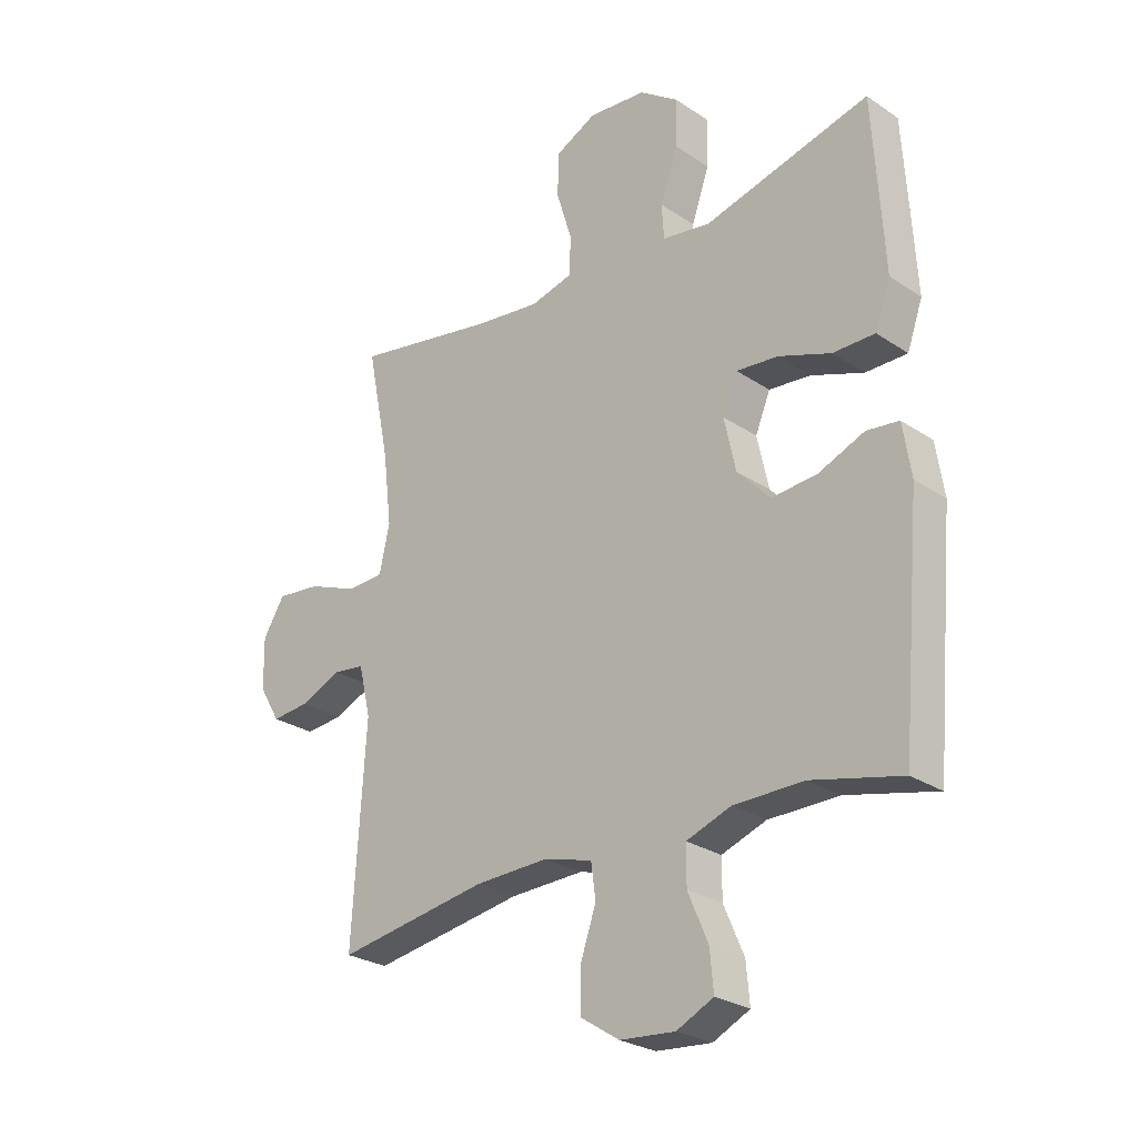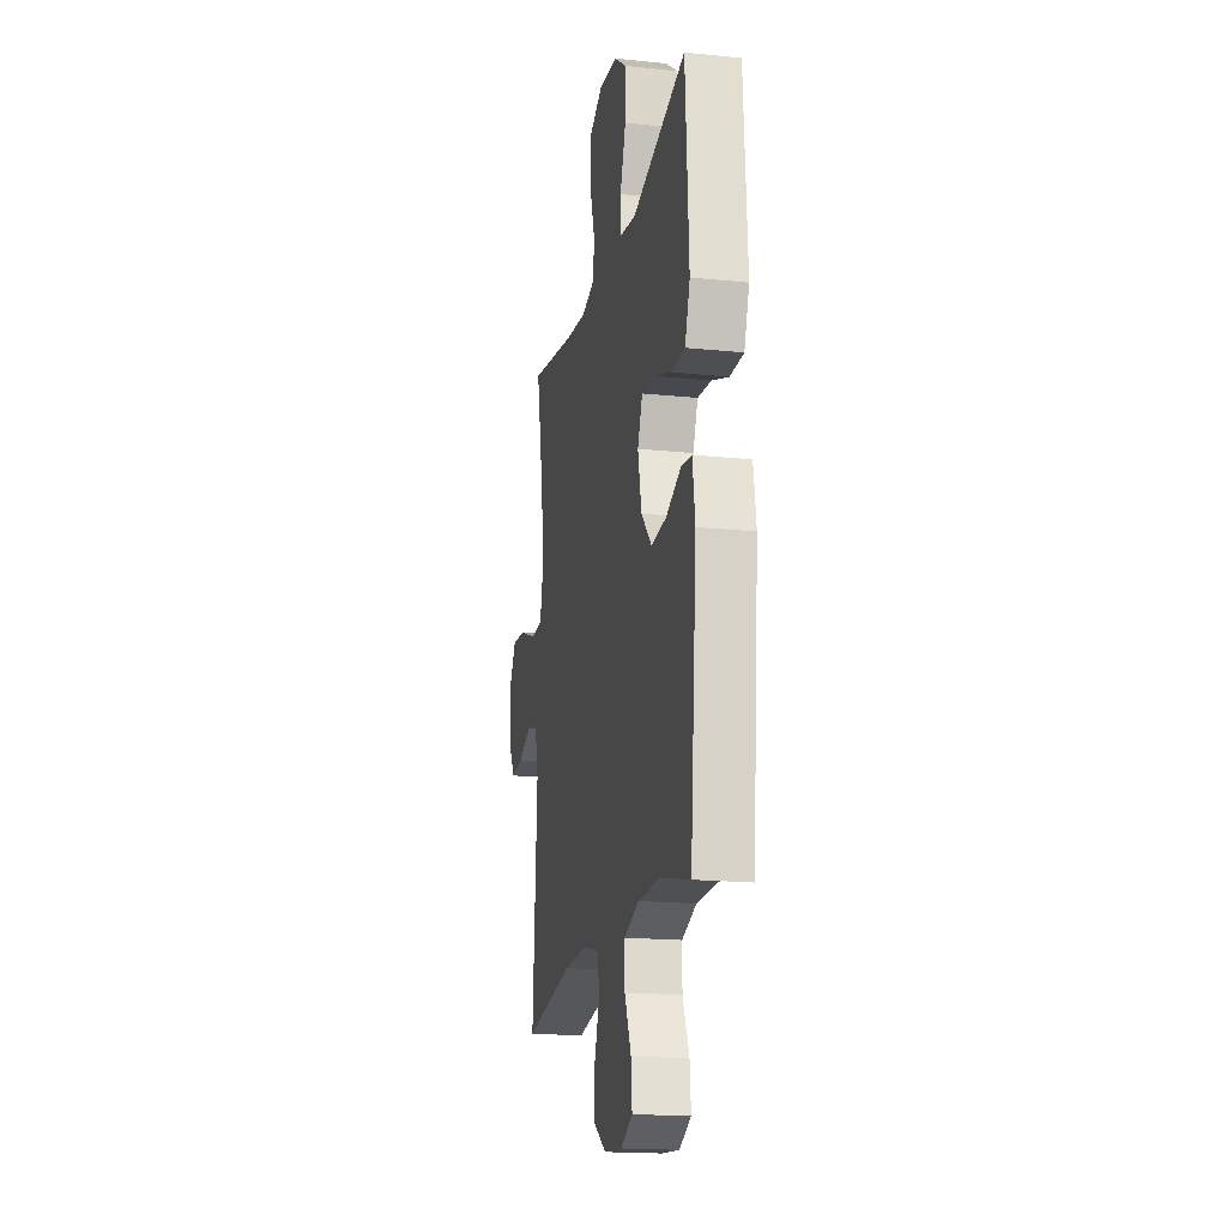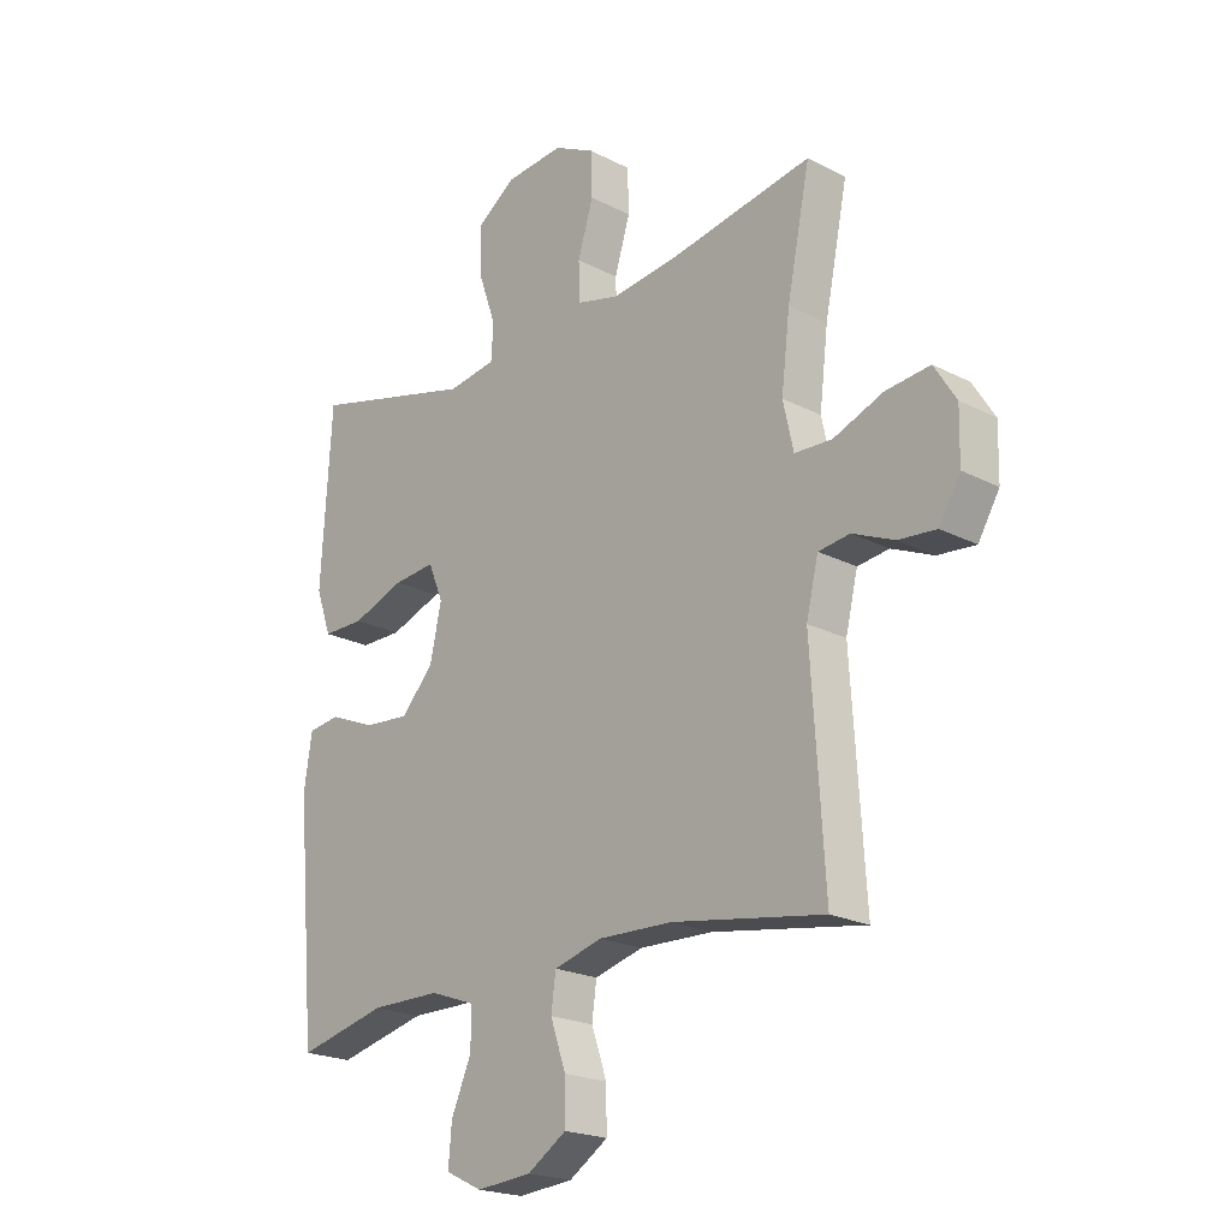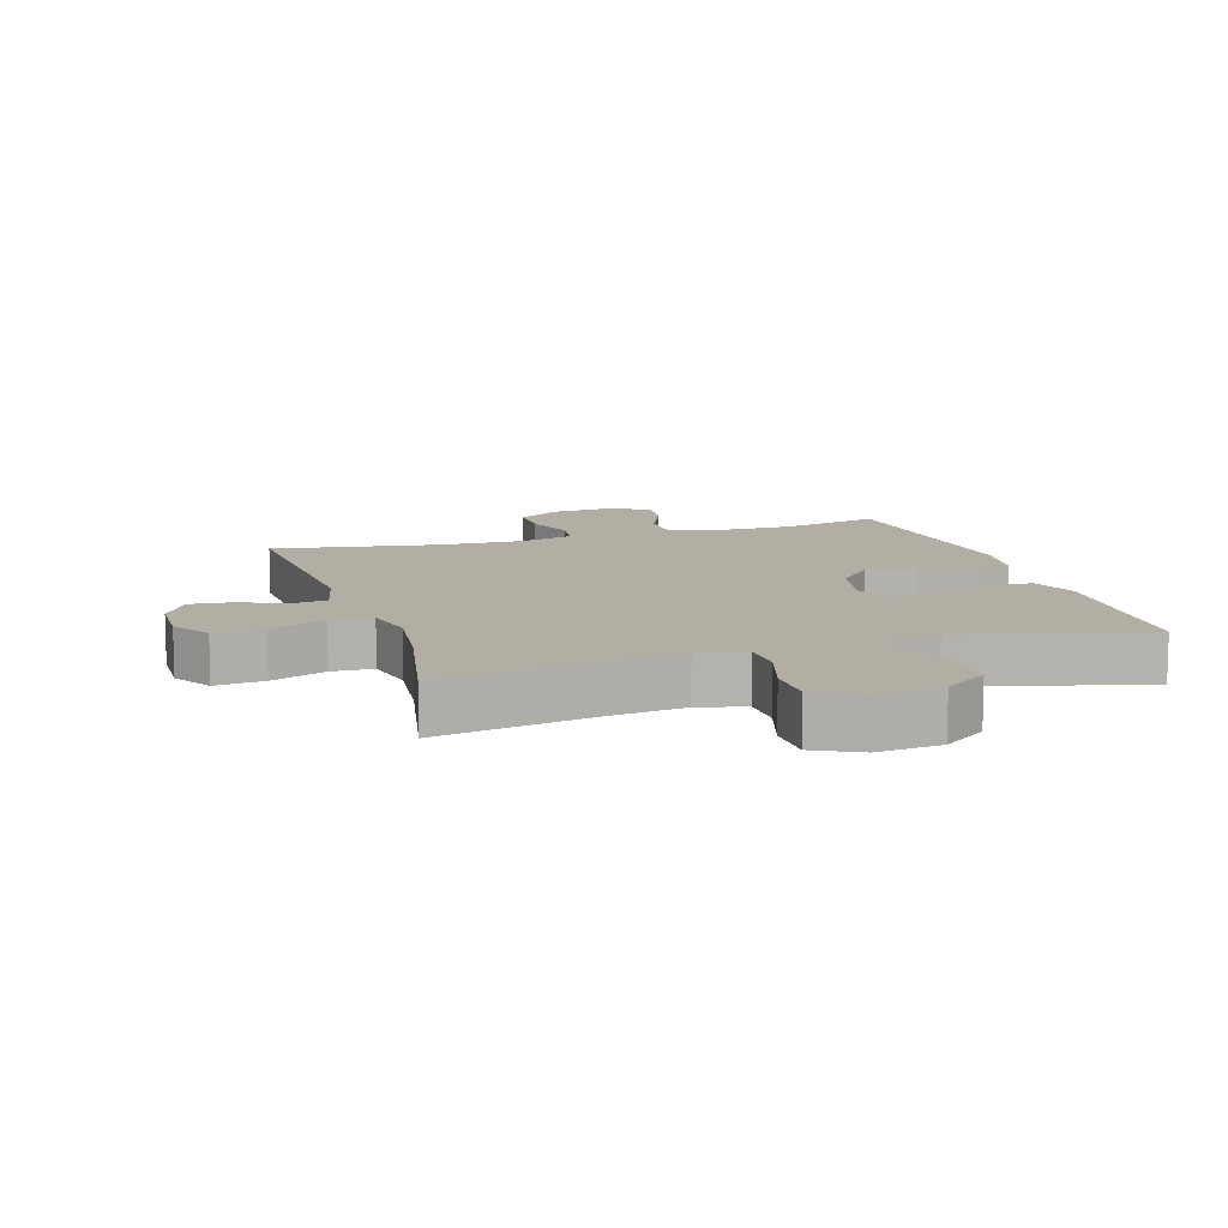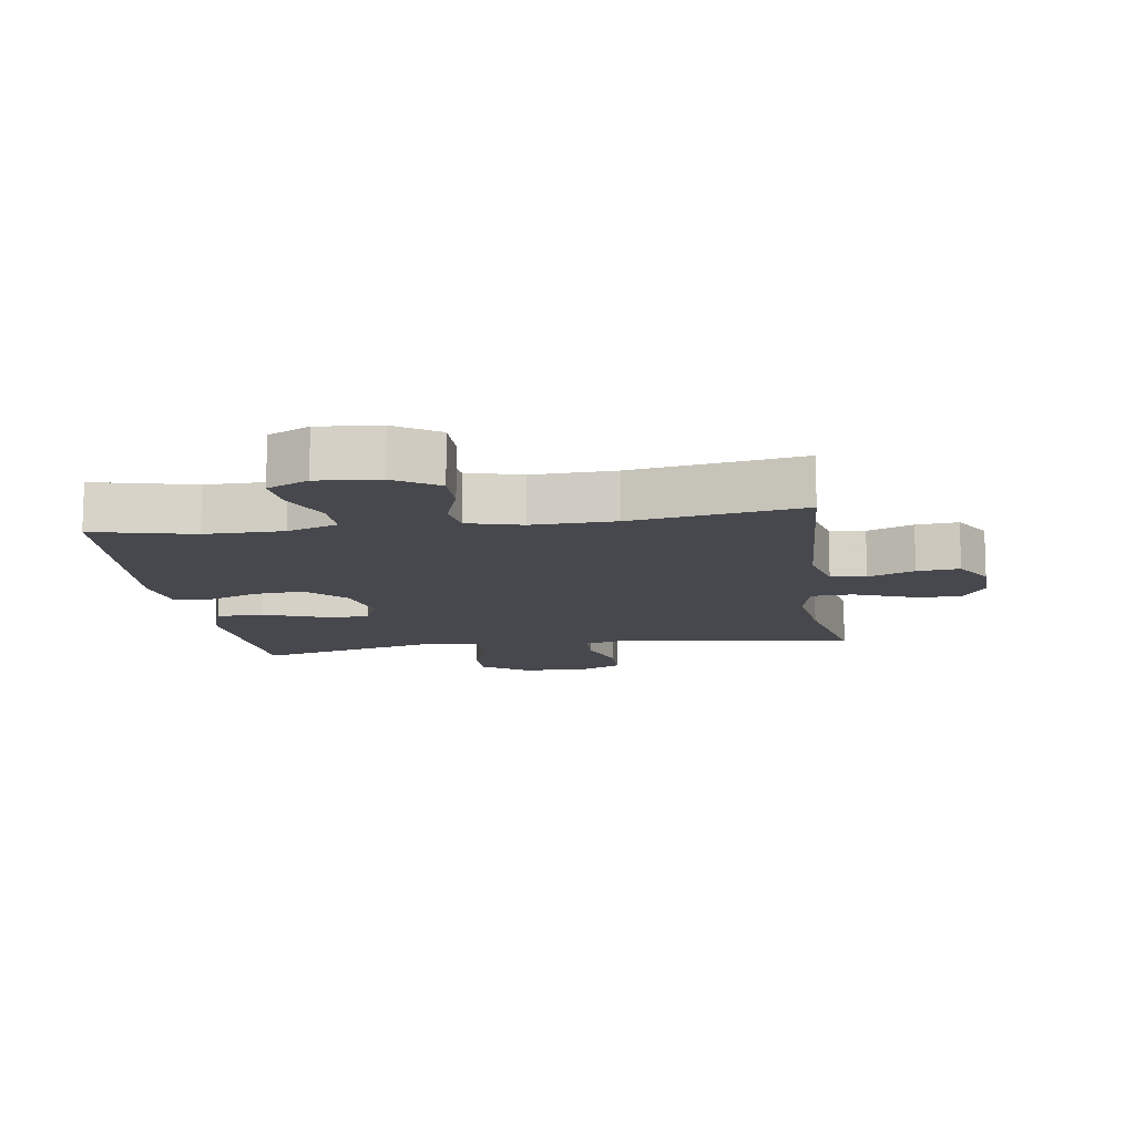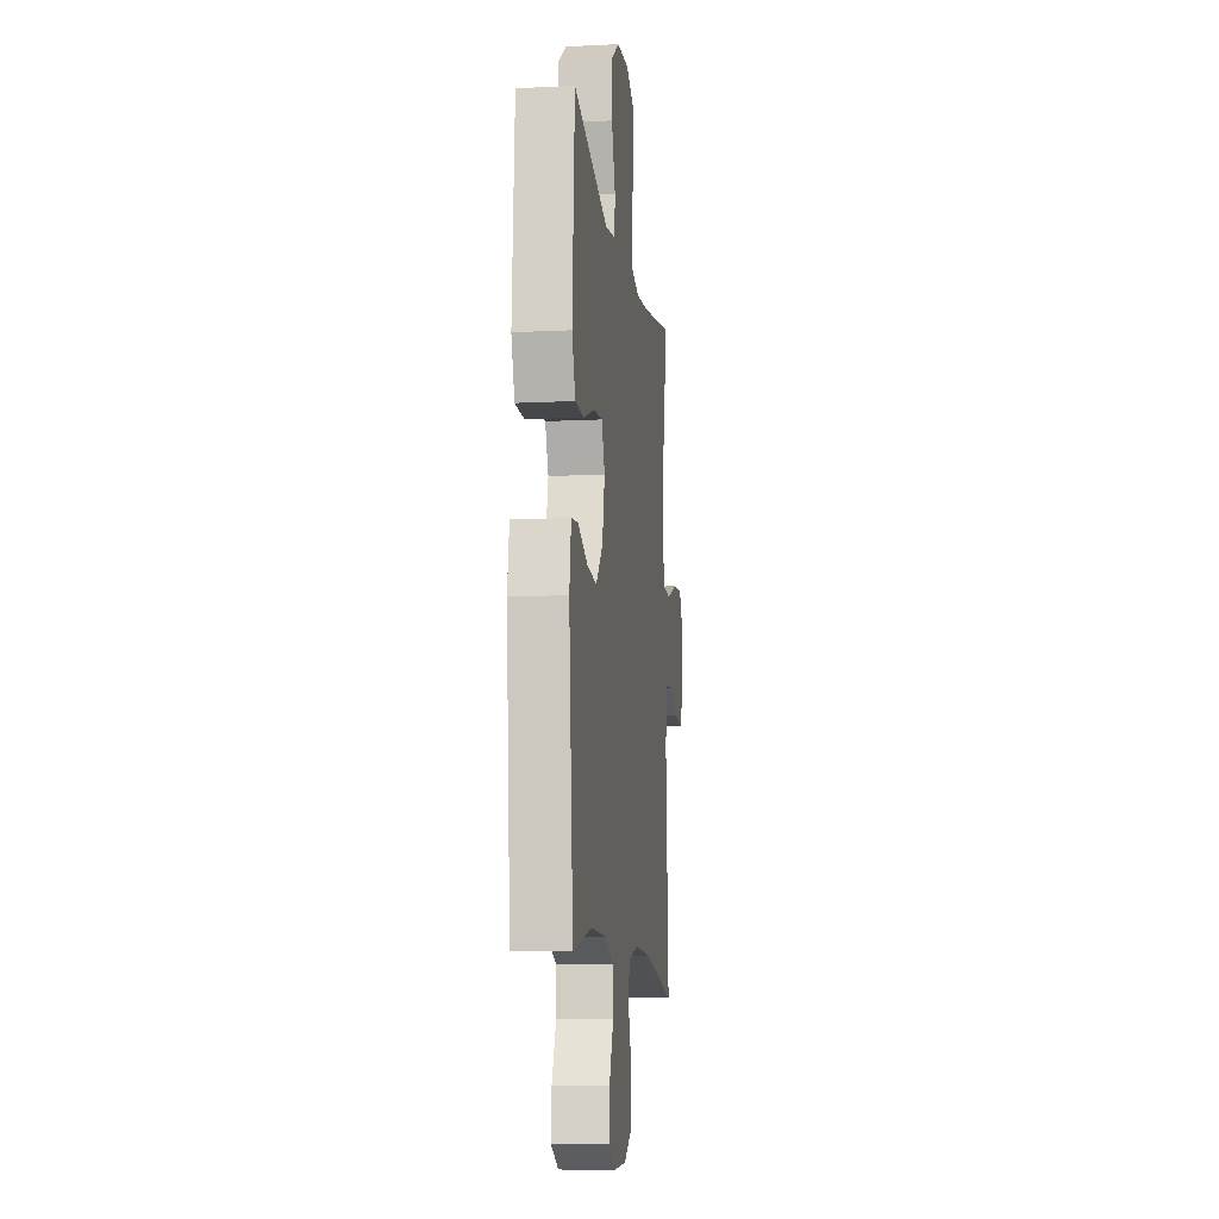
<metadata>
{"format":"obj","ext":"obj","renderer":"f3d","projection":"perspective","resolution":1024,"background":"white","views":[{"elev":-26.4,"azim":43.6,"up":"+Z"},{"elev":-18.1,"azim":78.6,"up":"+Z"},{"elev":-21.2,"azim":-132.6,"up":"+Z"},{"elev":10.9,"azim":-17.4,"up":"+Y"},{"elev":-11.9,"azim":-171.6,"up":"+Y"},{"elev":-10.8,"azim":97.2,"up":"+Z"}]}
</metadata>
<code>
v -0.5 0.07 -0.5
v -0.477 0.07 -0.134
v -0.498 0.07 -0.046
v -0.553 0.07 -0.039
v -0.625 0.07 -0.07
v -0.691 0.07 -0.076
v -0.728 0.07 -0.014
v -0.73 0.07 0.075
v -0.692 0.07 0.136
v -0.615 0.07 0.128
v -0.528 0.07 0.094
v -0.463 0.07 0.097
v -0.445 0.07 0.178
v -0.46 0.07 0.303
v -0.5 0.07 0.5
v -0.251 0.07 0.455
v -0.136 0.07 0.441
v -0.062 0.07 0.46
v -0.06 0.07 0.527
v -0.087 0.07 0.615
v -0.085 0.07 0.691
v -0.013 0.07 0.727
v 0.088 0.07 0.718
v 0.157 0.07 0.669
v 0.154 0.07 0.587
v 0.123 0.07 0.499
v 0.127 0.07 0.438
v 0.211 0.07 0.425
v 0.5 0.07 0.5
v 0.511 0.07 0.32
v 0.518 0.07 0.2
v 0.491 0.07 0.124
v 0.418 0.07 0.124
v 0.327 0.07 0.157
v 0.254 0.07 0.164
v 0.228 0.07 0.101
v 0.248 0.07 0.009
v 0.305 0.07 -0.052
v 0.385 0.07 -0.045
v 0.465 0.07 -0.012
v 0.521 0.07 -0.019
v 0.535 0.07 -0.11
v 0.5 0.07 -0.5
v 0.344 0.07 -0.463
v 0.222 0.07 -0.464
v 0.144 0.07 -0.492
v 0.144 0.07 -0.558
v 0.179 0.07 -0.639
v 0.185 0.07 -0.707
v 0.121 0.07 -0.738
v 0.025 0.07 -0.73
v -0.043 0.07 -0.686
v -0.042 0.07 -0.614
v -0.015 0.07 -0.536
v -0.023 0.07 -0.476
v -0.108 0.07 -0.453
v -0.236 0.07 -0.457
v -0.5 0 -0.5
v -0.477 0 -0.134
v -0.498 0 -0.046
v -0.553 0 -0.039
v -0.625 0 -0.07
v -0.691 0 -0.076
v -0.728 0 -0.014
v -0.73 0 0.075
v -0.692 0 0.136
v -0.615 0 0.128
v -0.528 0 0.094
v -0.463 0 0.097
v -0.445 0 0.178
v -0.46 0 0.303
v -0.5 0 0.5
v -0.251 0 0.455
v -0.136 0 0.441
v -0.062 0 0.46
v -0.06 0 0.527
v -0.087 0 0.615
v -0.085 0 0.691
v -0.013 0 0.727
v 0.088 0 0.718
v 0.157 0 0.669
v 0.154 0 0.587
v 0.123 0 0.499
v 0.127 0 0.438
v 0.211 0 0.425
v 0.5 0 0.5
v 0.511 0 0.32
v 0.518 0 0.2
v 0.491 0 0.124
v 0.418 0 0.124
v 0.327 0 0.157
v 0.254 0 0.164
v 0.228 0 0.101
v 0.248 0 0.009
v 0.305 0 -0.052
v 0.385 0 -0.045
v 0.465 0 -0.012
v 0.521 0 -0.019
v 0.535 0 -0.11
v 0.5 0 -0.5
v 0.344 0 -0.463
v 0.222 0 -0.464
v 0.144 0 -0.492
v 0.144 0 -0.558
v 0.179 0 -0.639
v 0.185 0 -0.707
v 0.121 0 -0.738
v 0.025 0 -0.73
v -0.043 0 -0.686
v -0.042 0 -0.614
v -0.015 0 -0.536
v -0.023 0 -0.476
v -0.108 0 -0.453
v -0.236 0 -0.457
f 51 52 53 54
f 51 54 55
f 50 51 55
f 47 48 49 50
f 46 47 50 55
f 45 46 55 56
f 41 42 43 44
f 39 40 41 44
f 38 39 44 45
f 37 38 45 56
f 31 32 33 34
f 31 34 35
f 28 29 30 31
f 27 28 31 35
f 23 24 25 26
f 23 26 27
f 22 23 27
f 19 20 21 22
f 18 19 22 27
f 17 18 27 35
f 14 15 16
f 13 14 16 17
f 12 13 17 35
f 8 9 10 11
f 8 11 12
f 7 8 12
f 4 5 6 7
f 3 4 7 12
f 2 3 12 35
f 57 1 2 35
f 36 37 56 57
f 35 36 57
f 111 110 109 108
f 112 111 108
f 112 108 107
f 107 106 105 104
f 112 107 104 103
f 113 112 103 102
f 101 100 99 98
f 101 98 97 96
f 102 101 96 95
f 113 102 95 94
f 91 90 89 88
f 92 91 88
f 88 87 86 85
f 92 88 85 84
f 83 82 81 80
f 84 83 80
f 84 80 79
f 79 78 77 76
f 84 79 76 75
f 92 84 75 74
f 73 72 71
f 74 73 71 70
f 92 74 70 69
f 68 67 66 65
f 69 68 65
f 69 65 64
f 64 63 62 61
f 69 64 61 60
f 92 69 60 59
f 92 59 58 114
f 114 113 94 93
f 114 93 92
f 1 58 59 2
f 2 59 60 3
f 3 60 61 4
f 4 61 62 5
f 5 62 63 6
f 6 63 64 7
f 7 64 65 8
f 8 65 66 9
f 9 66 67 10
f 10 67 68 11
f 11 68 69 12
f 12 69 70 13
f 13 70 71 14
f 14 71 72 15
f 15 72 73 16
f 16 73 74 17
f 17 74 75 18
f 18 75 76 19
f 19 76 77 20
f 20 77 78 21
f 21 78 79 22
f 22 79 80 23
f 23 80 81 24
f 24 81 82 25
f 25 82 83 26
f 26 83 84 27
f 27 84 85 28
f 28 85 86 29
f 29 86 87 30
f 30 87 88 31
f 31 88 89 32
f 32 89 90 33
f 33 90 91 34
f 34 91 92 35
f 35 92 93 36
f 36 93 94 37
f 37 94 95 38
f 38 95 96 39
f 39 96 97 40
f 40 97 98 41
f 41 98 99 42
f 42 99 100 43
f 43 100 101 44
f 44 101 102 45
f 45 102 103 46
f 46 103 104 47
f 47 104 105 48
f 48 105 106 49
f 49 106 107 50
f 50 107 108 51
f 51 108 109 52
f 52 109 110 53
f 53 110 111 54
f 54 111 112 55
f 55 112 113 56
f 56 113 114 57
f 57 114 58 1

</code>
